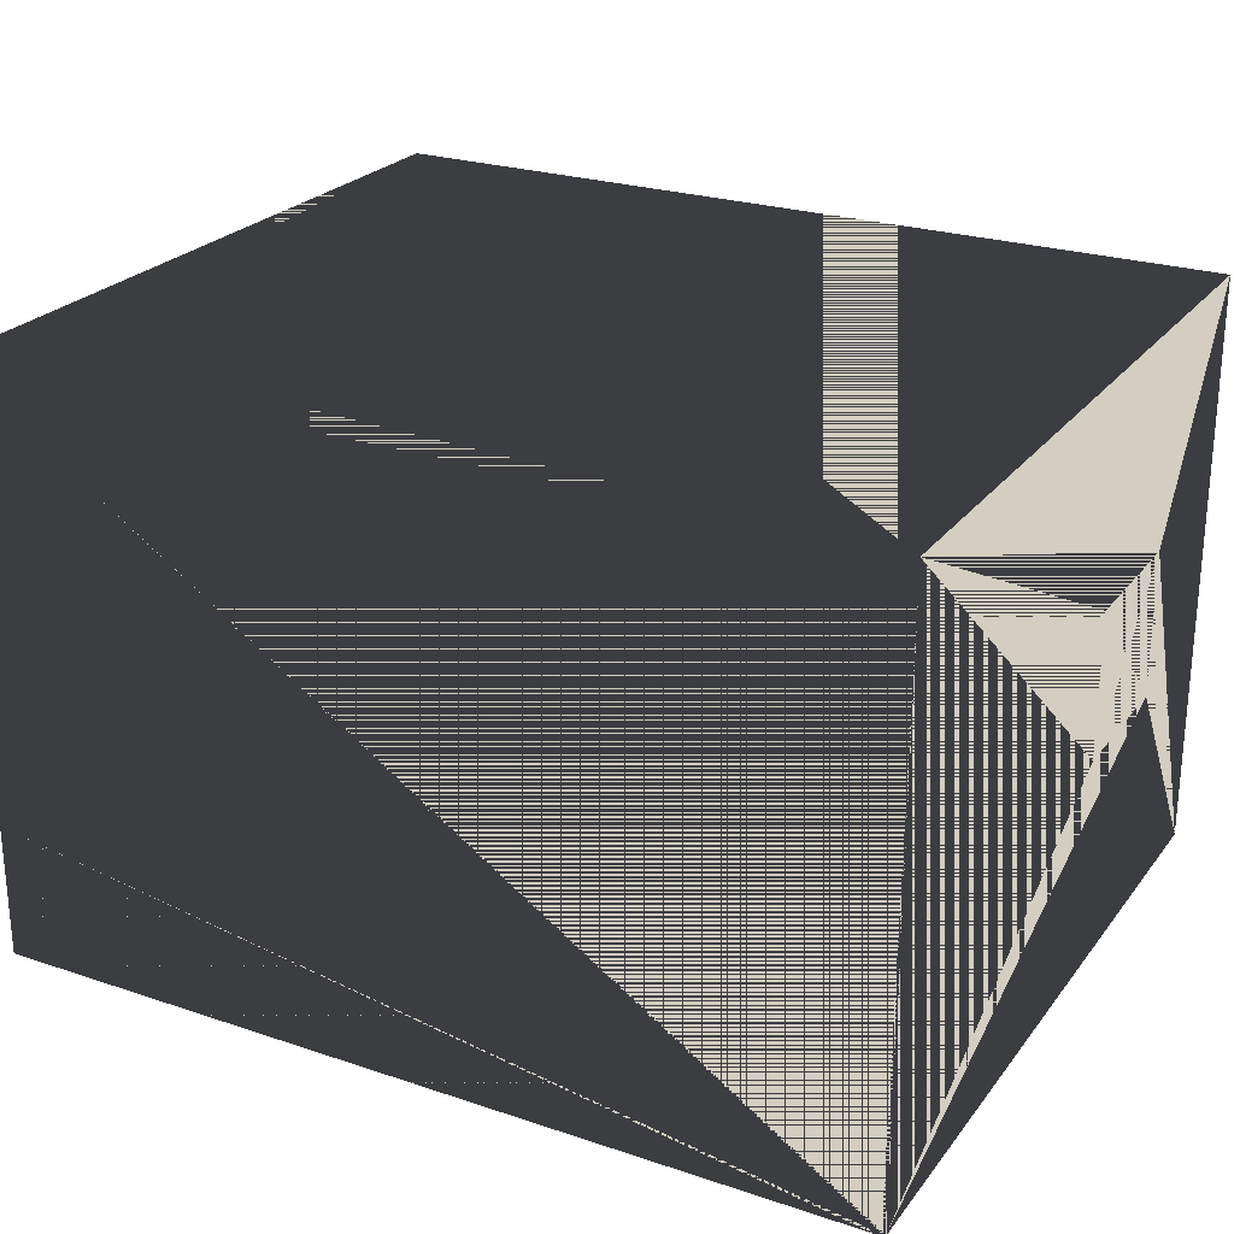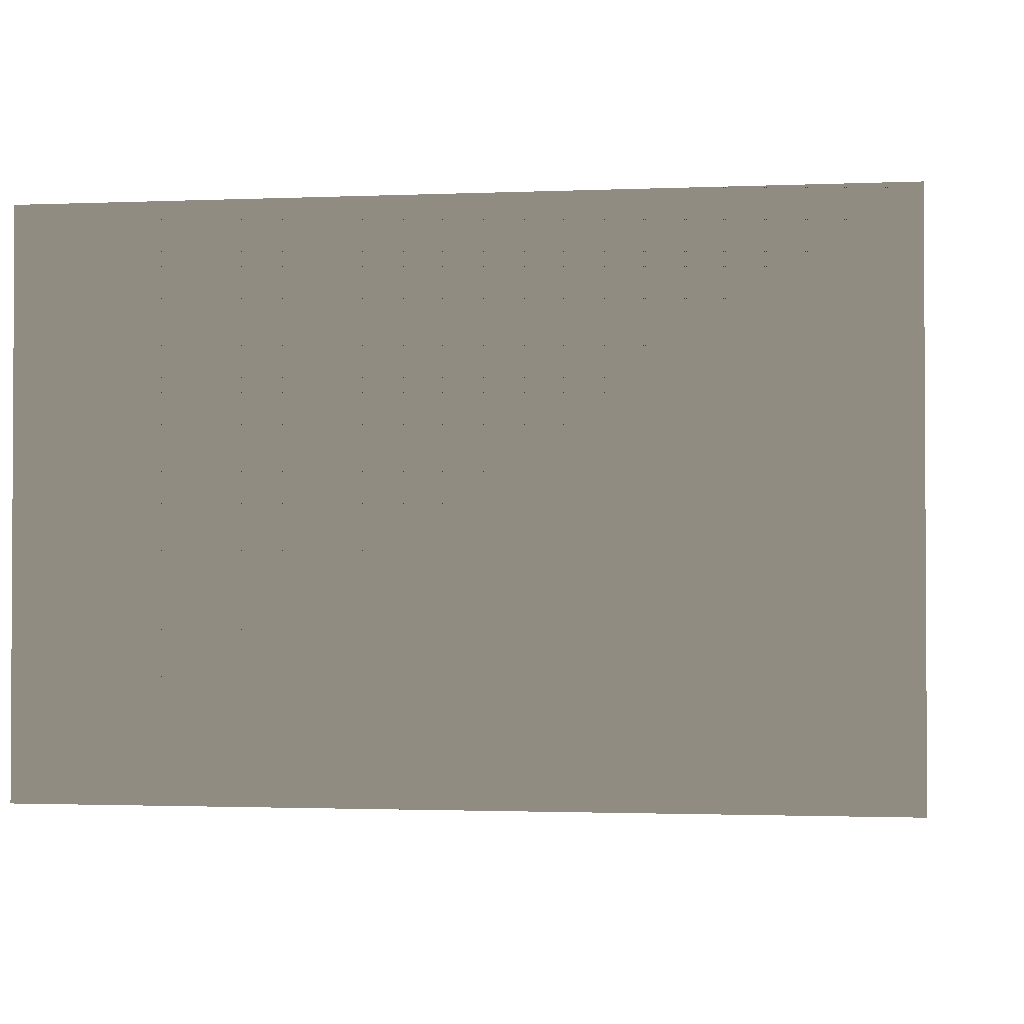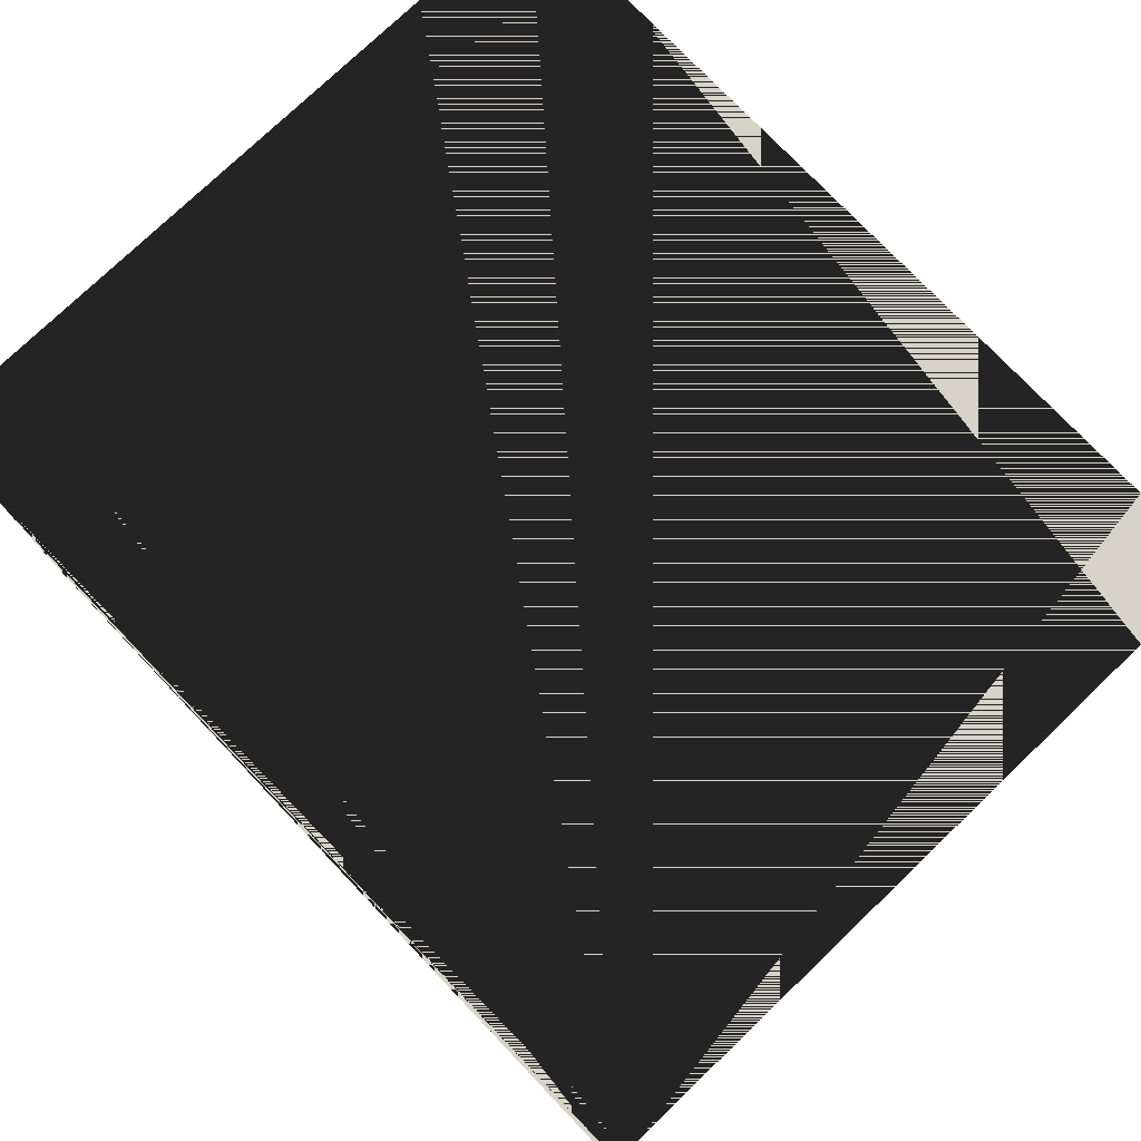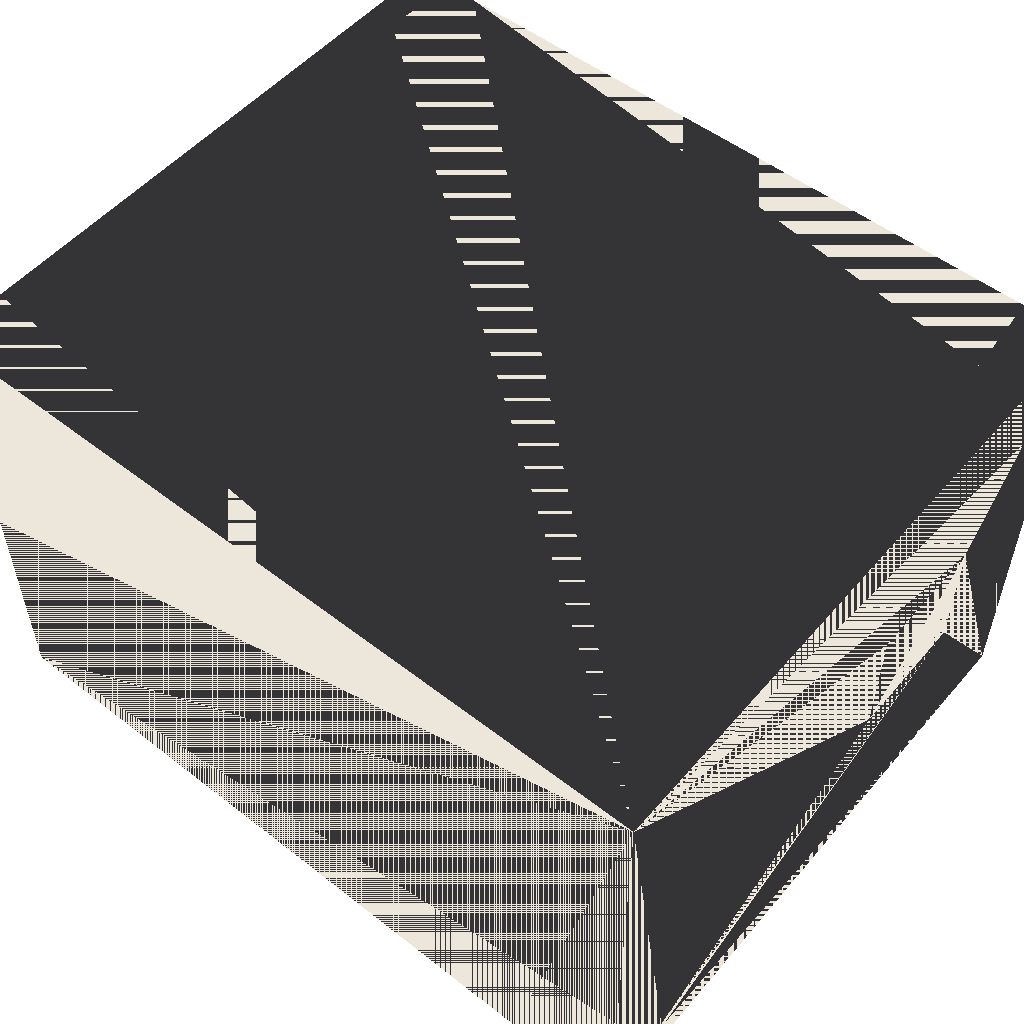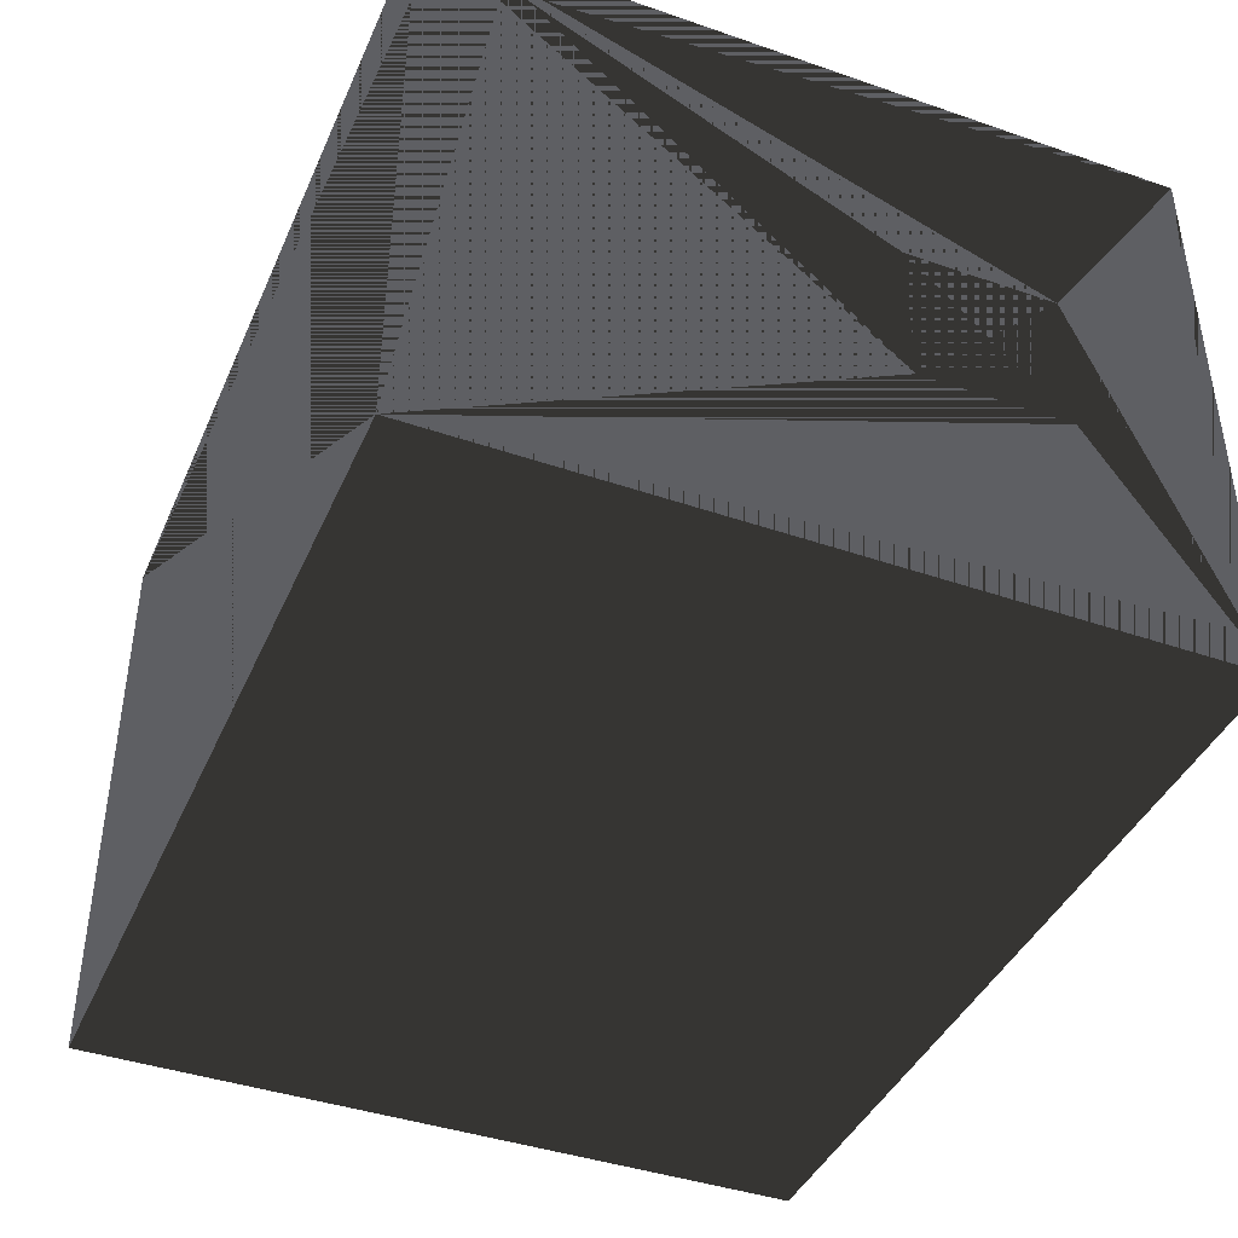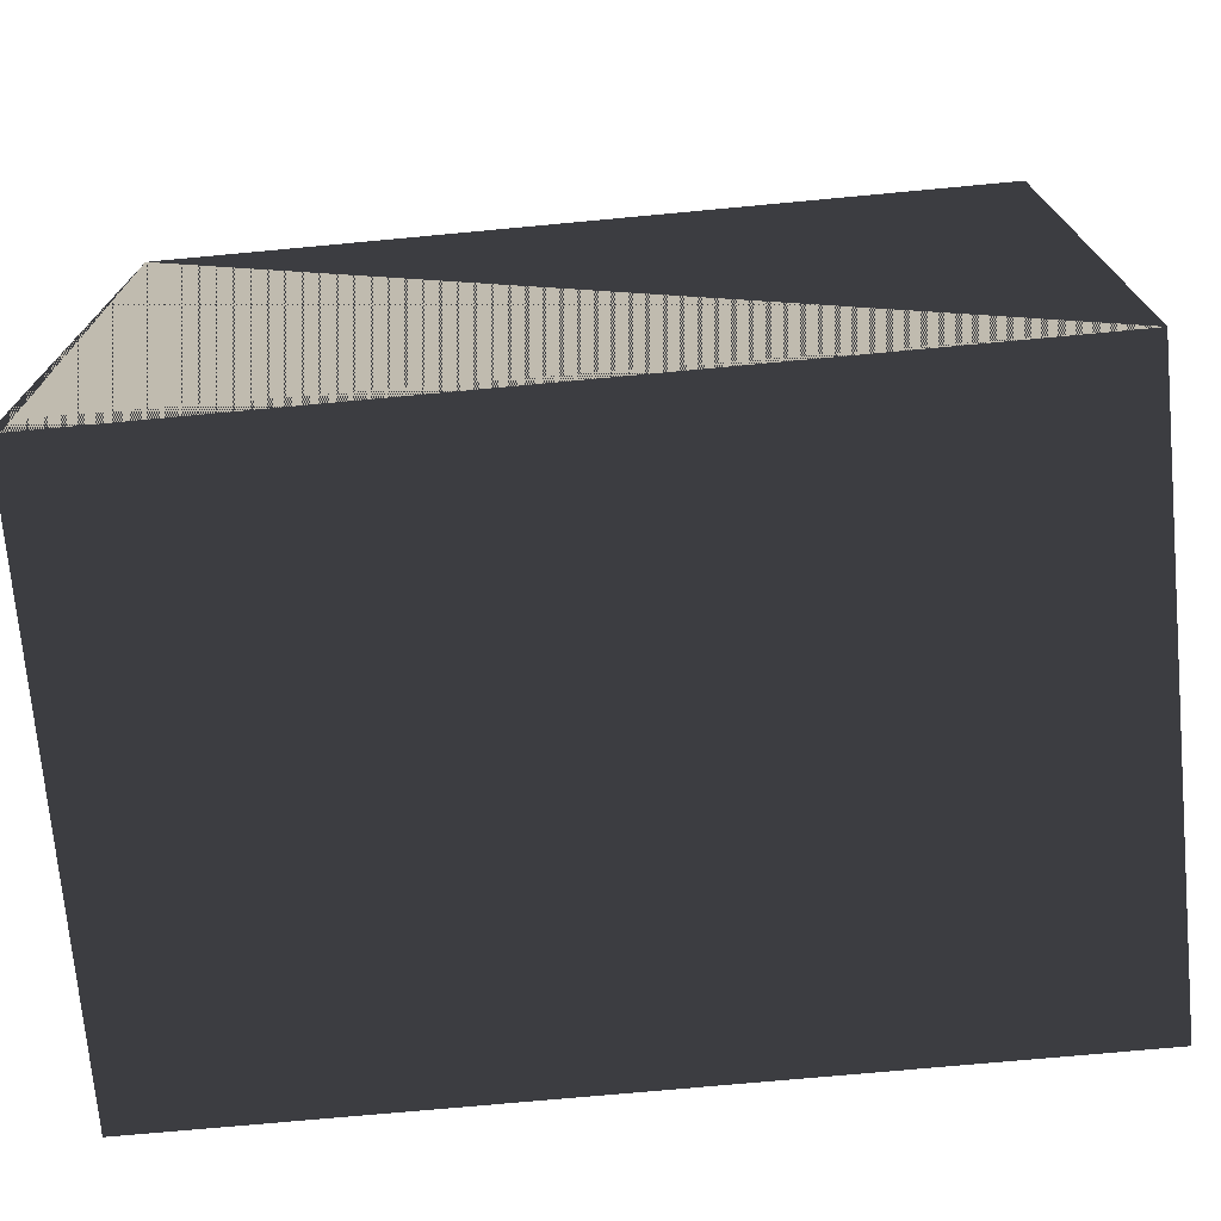
<metadata>
{"format":"obj","ext":"obj","renderer":"f3d","projection":"perspective","resolution":1024,"background":"white","views":[{"elev":24.9,"azim":28.5,"up":"+Z"},{"elev":-1.7,"azim":-171.5,"up":"+Z"},{"elev":77.1,"azim":-133.7,"up":"+Z"},{"elev":53.1,"azim":-140.3,"up":"+Z"},{"elev":-41.5,"azim":67.4,"up":"+Z"},{"elev":-72.8,"azim":5.3,"up":"+Y"}]}
</metadata>
<code>
v -3 -2.5 4
v -3 -1.5 2.5
v -3 -2.5 0
v -3 -1.5 1.5
v -3 2.5 0
v -3 -0.5 1.5
v -3 2.5 4
v -3 -0.5 2.5
v 3 -2.5 0
v 3 -2.5 4
v 3 2.5 4
v 3 1.5 2.5
v 3 2.5 0
v 3 1.5 1.5
v 3 0.5 1.5
v 3 0.5 2.5
f 1 2 3
f 3 2 1
f 3 4 2
f 2 4 3
f 3 4 5
f 5 4 3
f 5 6 4
f 4 6 5
f 5 6 7
f 7 6 5
f 7 8 6
f 6 8 7
f 1 2 7
f 7 2 1
f 7 8 2
f 2 8 7
f 2 4 6 8
f 8 6 4 2
f 1 9 10
f 10 9 1
f 1 3 9
f 9 3 1
f 11 12 13
f 13 12 11
f 13 14 12
f 12 14 13
f 13 14 9
f 9 14 13
f 9 15 14
f 14 15 9
f 9 15 10
f 10 15 9
f 10 16 15
f 15 16 10
f 11 12 10
f 10 12 11
f 10 16 12
f 12 16 10
f 12 14 15 16
f 16 15 14 12
f 7 13 11
f 11 13 7
f 7 5 13
f 13 5 7
f 5 9 13
f 13 9 5
f 5 3 9
f 9 3 5
f 7 10 11
f 11 10 7
f 7 1 10
f 10 1 7

</code>
